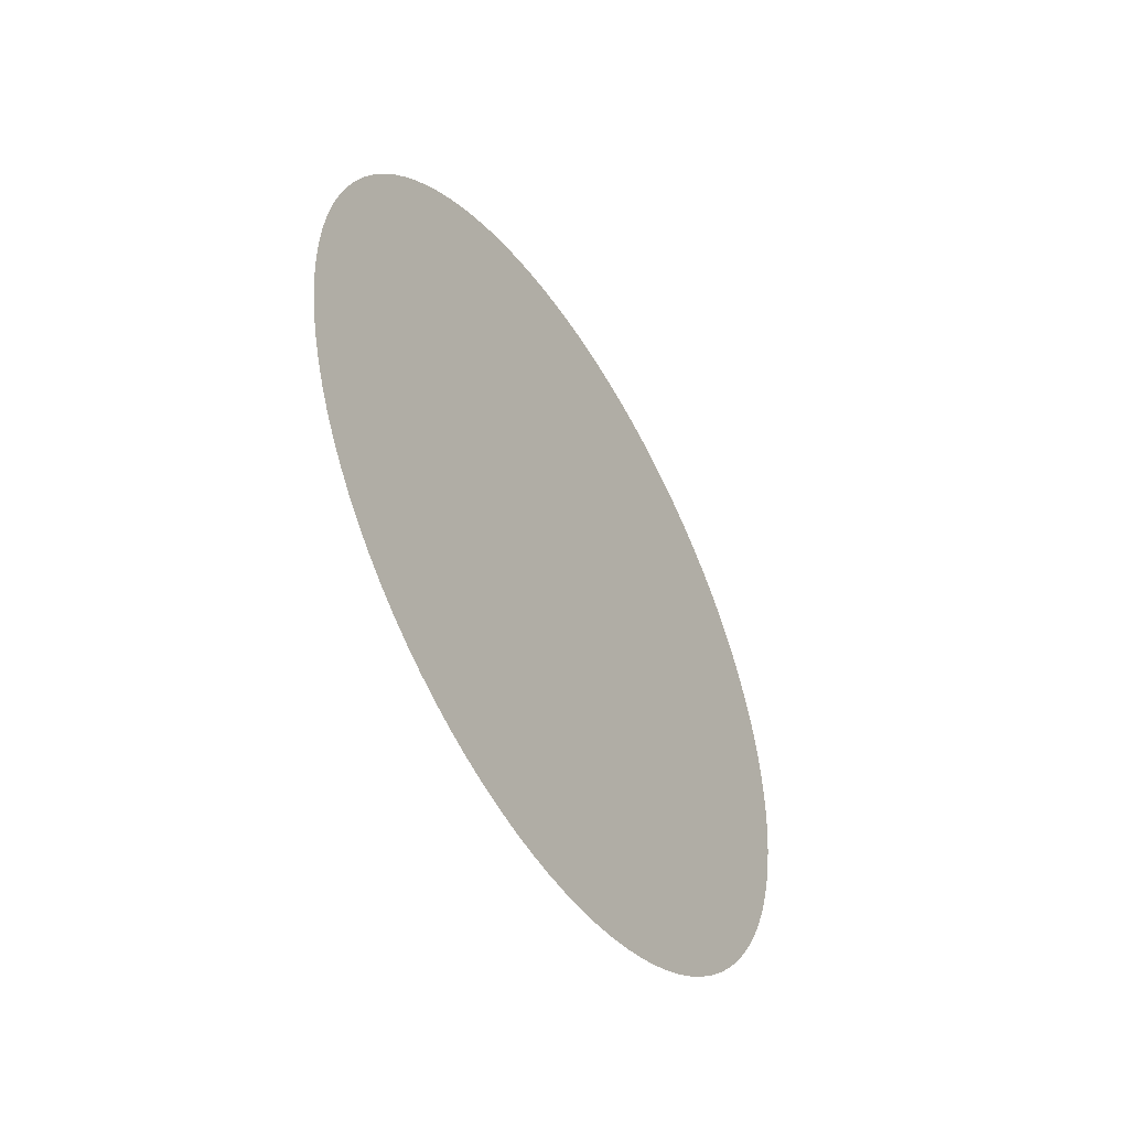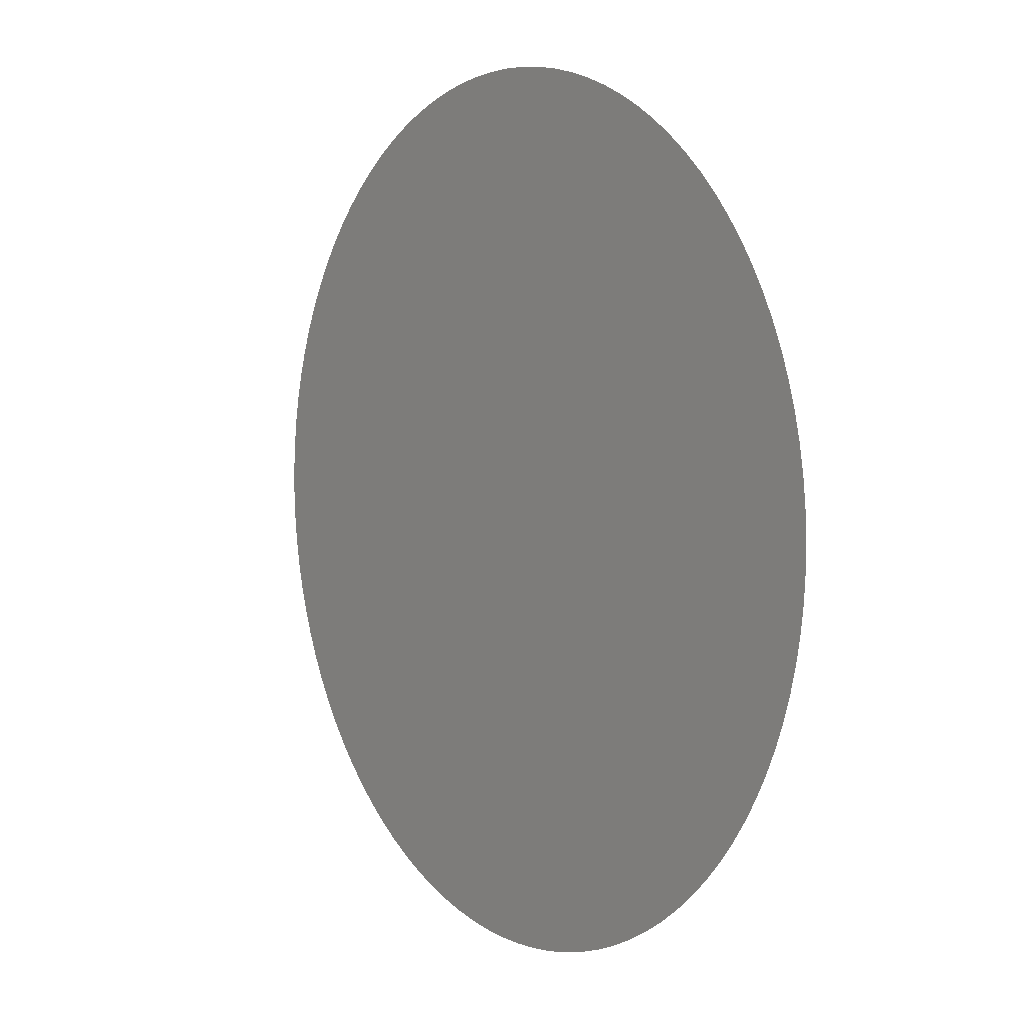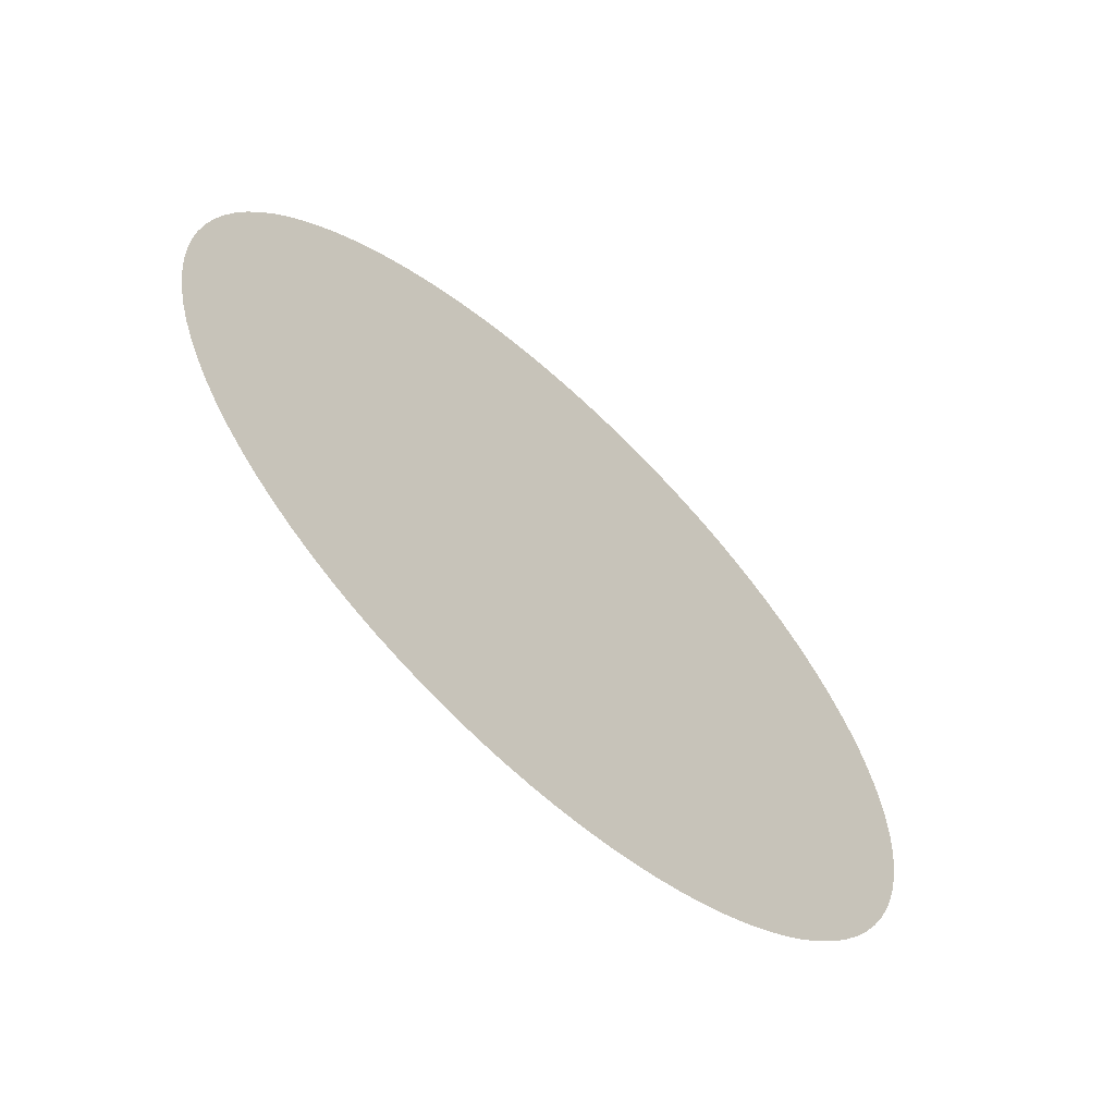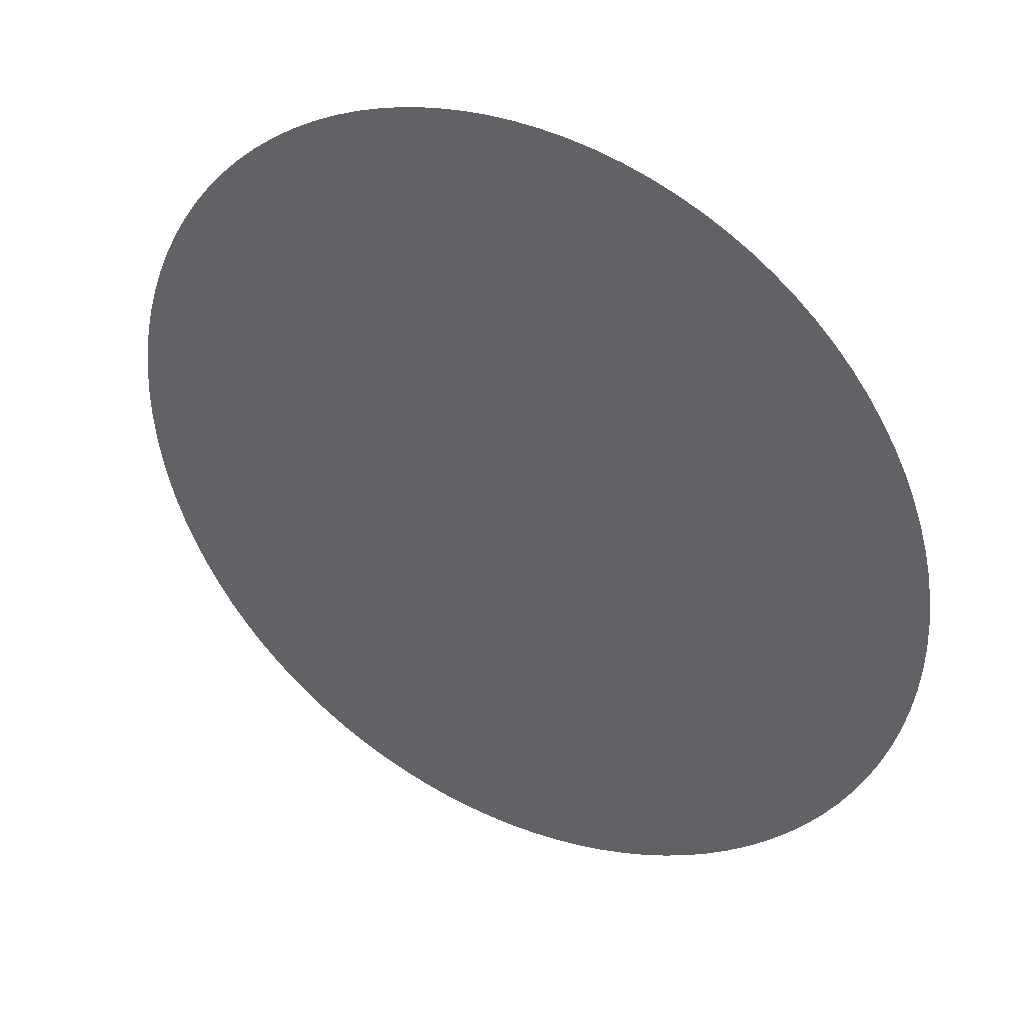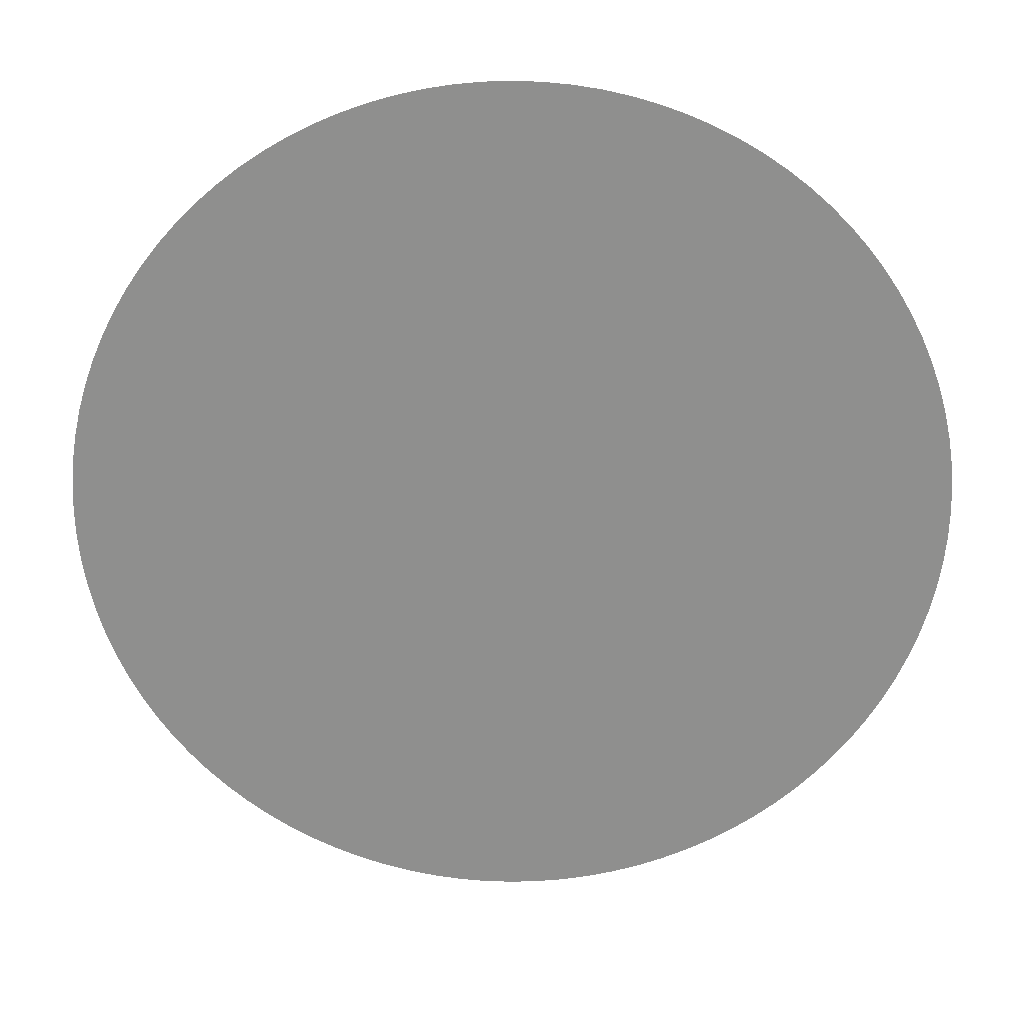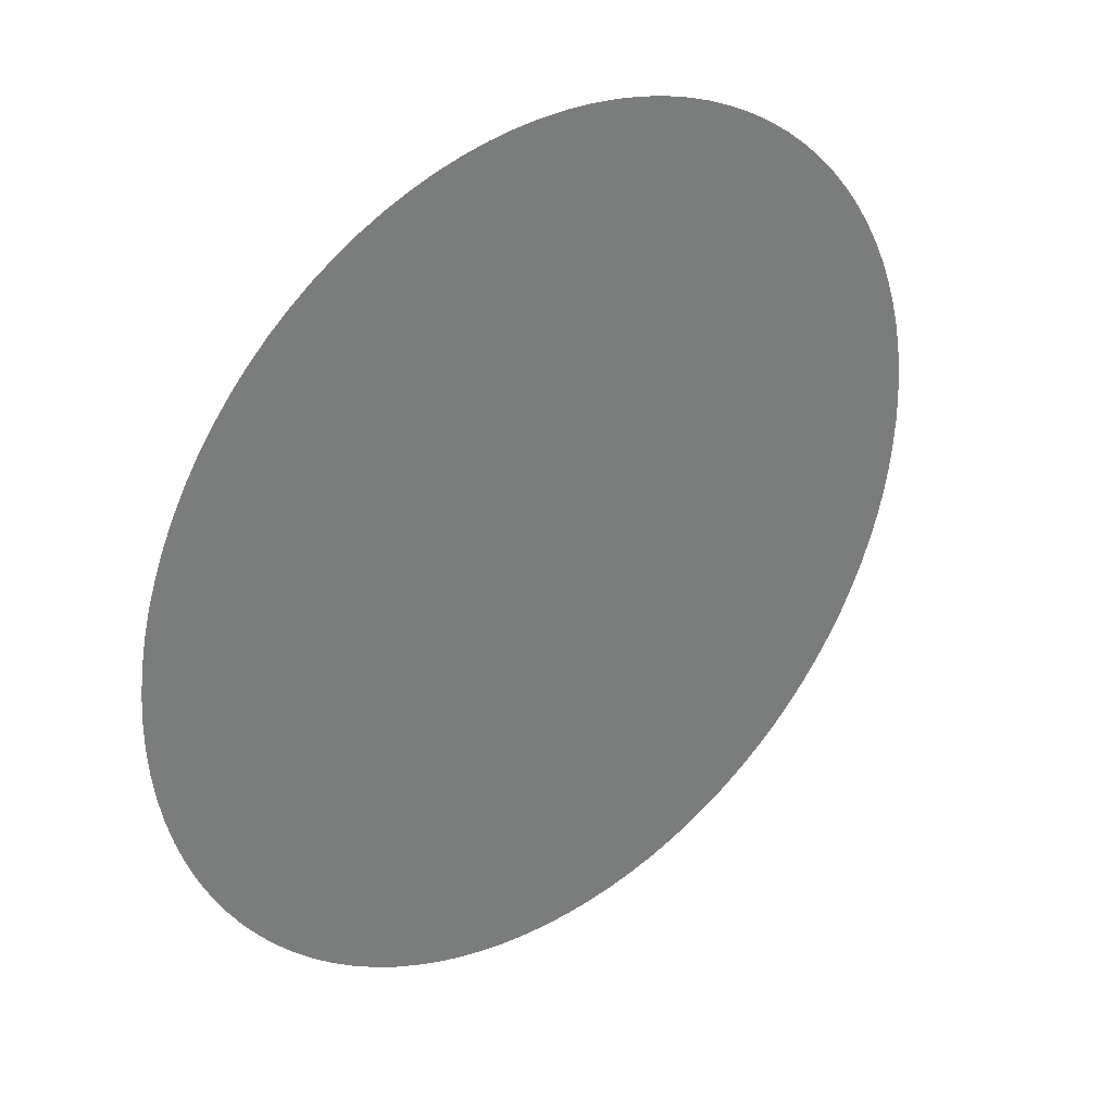
<metadata>
{"format":"obj","ext":"obj","renderer":"f3d","projection":"perspective","resolution":1024,"background":"white","views":[{"elev":-48.9,"azim":-178.8,"up":"+Z"},{"elev":66.6,"azim":-18.5,"up":"+Y"},{"elev":-21.1,"azim":-141.7,"up":"+Y"},{"elev":3.0,"azim":122.9,"up":"+Y"},{"elev":54.8,"azim":-89.7,"up":"+Y"},{"elev":72.8,"azim":-135.9,"up":"+Y"}]}
</metadata>
<code>
o cylinder_2_cap1_Cylinder.009
v -0.6154 1.695 0.09209
v -0.6158 1.694 0.06823
v -0.6169 1.692 0.04446
v -0.6187 1.689 0.02088
v -0.6214 1.684 -0.002412
v -0.6247 1.678 -0.02534
v -0.6287 1.671 -0.0478
v -0.6335 1.663 -0.0697
v -0.6389 1.654 -0.09097
v -0.645 1.643 -0.1115
v -0.6517 1.632 -0.1313
v -0.659 1.619 -0.1501
v -0.6669 1.605 -0.168
v -0.6753 1.591 -0.1849
v -0.6843 1.575 -0.2007
v -0.6937 1.559 -0.2153
v -0.7036 1.542 -0.2287
v -0.7138 1.524 -0.2409
v -0.7245 1.506 -0.2517
v -0.7354 1.487 -0.2612
v -0.7467 1.467 -0.2693
v -0.7581 1.447 -0.276
v -0.7698 1.427 -0.2812
v -0.7816 1.407 -0.2849
v -0.7934 1.386 -0.2872
v -0.8054 1.366 -0.2879
v -0.8173 1.345 -0.2872
v -0.8292 1.324 -0.2849
v -0.841 1.304 -0.2812
v -0.8526 1.284 -0.276
v -0.8641 1.264 -0.2693
v -0.8753 1.244 -0.2612
v -0.8863 1.225 -0.2517
v -0.8969 1.207 -0.2409
v -0.9072 1.189 -0.2287
v -0.9171 1.172 -0.2153
v -0.9265 1.156 -0.2007
v -0.9354 1.14 -0.1849
v -0.9439 1.126 -0.168
v -0.9518 1.112 -0.1501
v -0.9591 1.099 -0.1313
v -0.9658 1.088 -0.1115
v -0.9719 1.077 -0.09097
v -0.9773 1.068 -0.0697
v -0.982 1.06 -0.0478
v -0.9861 1.053 -0.02534
v -0.9894 1.047 -0.002412
v -0.992 1.042 0.02089
v -0.9939 1.039 0.04446
v -0.995 1.037 0.06823
v -0.9954 1.036 0.09209
v -0.995 1.037 0.1159
v -0.9939 1.039 0.1397
v -0.992 1.042 0.1633
v -0.9894 1.047 0.1866
v -0.9861 1.053 0.2095
v -0.982 1.06 0.232
v -0.9773 1.068 0.2539
v -0.9719 1.077 0.2752
v -0.9658 1.088 0.2957
v -0.9591 1.099 0.3154
v -0.9518 1.112 0.3343
v -0.9439 1.126 0.3522
v -0.9354 1.14 0.3691
v -0.9265 1.156 0.3849
v -0.9171 1.172 0.3995
v -0.9072 1.189 0.4129
v -0.8969 1.207 0.4251
v -0.8863 1.225 0.4359
v -0.8753 1.244 0.4454
v -0.8641 1.264 0.4535
v -0.8526 1.284 0.4601
v -0.841 1.304 0.4653
v -0.8292 1.324 0.4691
v -0.8173 1.345 0.4713
v -0.8054 1.366 0.4721
v -0.7934 1.386 0.4713
v -0.7816 1.407 0.4691
v -0.7698 1.427 0.4653
v -0.7581 1.447 0.4601
v -0.7467 1.467 0.4535
v -0.7354 1.487 0.4454
v -0.7245 1.506 0.4359
v -0.7138 1.524 0.4251
v -0.7036 1.542 0.4129
v -0.6937 1.559 0.3995
v -0.6843 1.575 0.3849
v -0.6753 1.591 0.3691
v -0.6669 1.605 0.3522
v -0.659 1.619 0.3343
v -0.6517 1.632 0.3154
v -0.645 1.643 0.2957
v -0.6389 1.654 0.2751
v -0.6335 1.663 0.2539
v -0.6287 1.671 0.232
v -0.6247 1.678 0.2095
v -0.6214 1.684 0.1866
v -0.6187 1.689 0.1633
v -0.6169 1.692 0.1397
v -0.6158 1.694 0.1159
f 24 40 72
f 100 1 2
f 2 3 4
f 4 5 8
f 6 7 8
f 8 9 12
f 10 11 12
f 12 13 14
f 14 15 16
f 16 17 20
f 18 19 20
f 20 21 22
f 22 23 20
f 24 25 26
f 26 27 28
f 28 29 30
f 30 31 28
f 32 33 34
f 34 35 32
f 36 37 40
f 38 39 40
f 40 41 42
f 42 43 40
f 44 45 46
f 46 47 44
f 48 49 50
f 50 51 48
f 52 53 54
f 54 55 56
f 56 57 58
f 58 59 60
f 60 61 62
f 62 63 60
f 64 65 68
f 66 67 68
f 68 69 70
f 70 71 72
f 72 73 74
f 74 75 76
f 76 77 80
f 78 79 80
f 80 81 82
f 82 83 80
f 84 85 86
f 86 87 88
f 88 89 90
f 90 91 92
f 92 93 94
f 94 95 92
f 96 97 98
f 98 99 100
f 100 2 4
f 5 6 8
f 9 10 12
f 12 14 8
f 17 18 20
f 20 23 24
f 24 26 32
f 28 31 32
f 32 35 36
f 37 38 40
f 40 43 44
f 44 47 48
f 48 51 52
f 52 54 48
f 56 58 60
f 60 63 64
f 65 66 68
f 68 70 72
f 72 74 80
f 77 78 80
f 80 83 84
f 84 86 80
f 88 90 96
f 92 95 96
f 96 98 8
f 100 4 8
f 8 14 16
f 16 20 24
f 26 28 32
f 32 36 40
f 40 44 56
f 48 54 56
f 56 60 64
f 64 68 56
f 74 76 80
f 80 86 88
f 90 92 96
f 98 100 8
f 8 16 24
f 24 32 40
f 44 48 56
f 56 68 72
f 72 80 88
f 88 96 8
f 8 24 72
f 40 56 72
f 72 88 8

</code>
